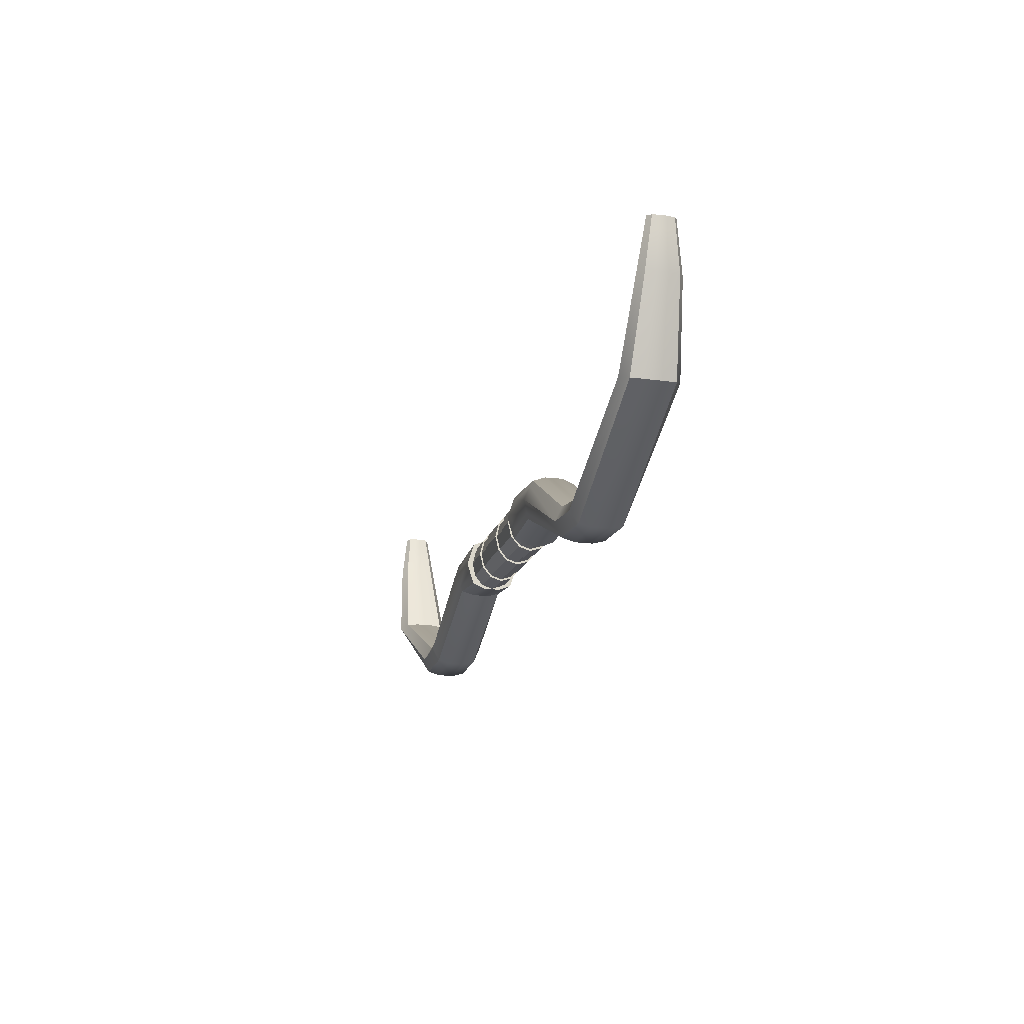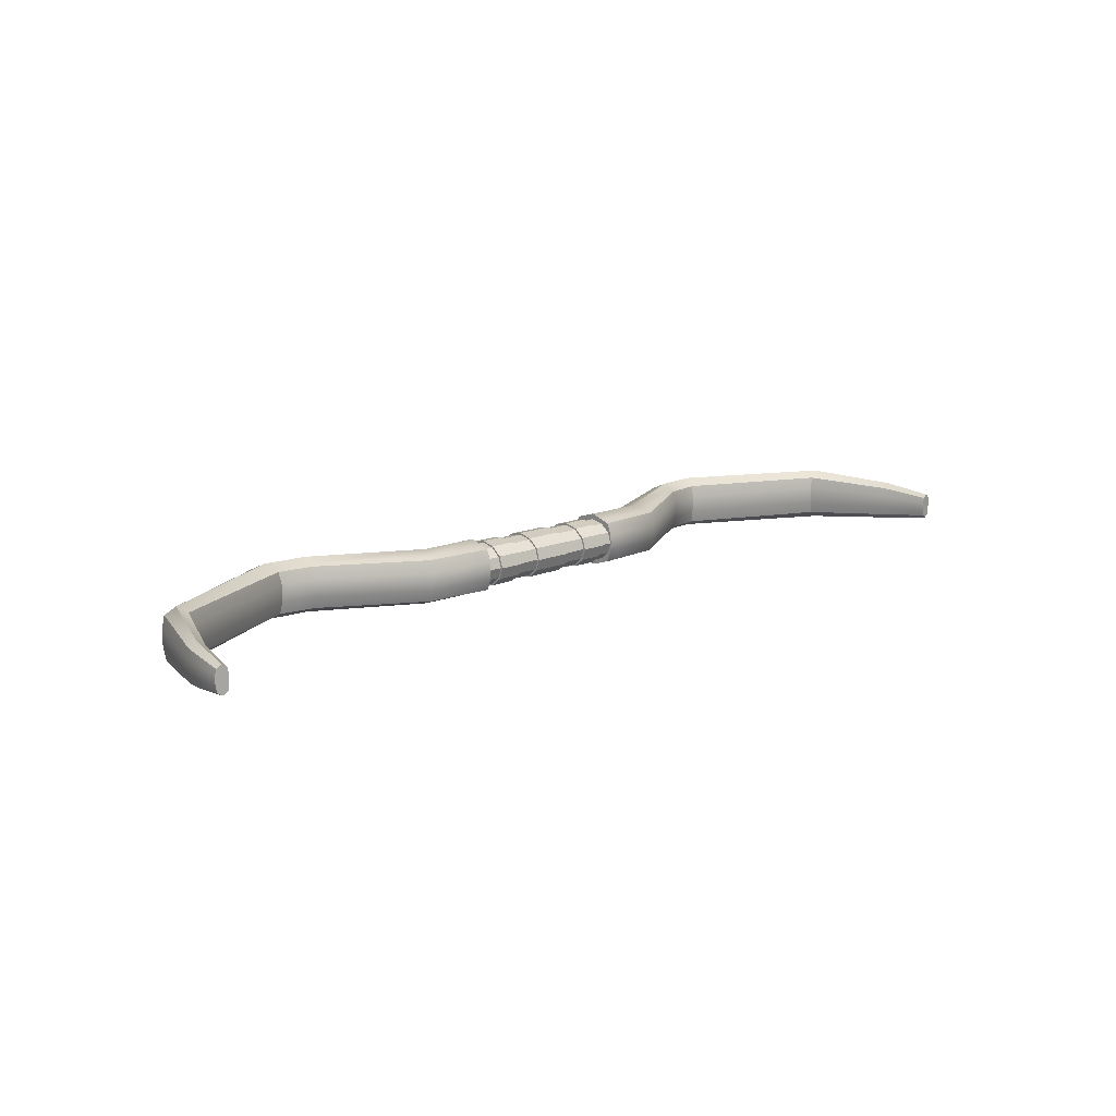
<metadata>
{"format":"obj","ext":"obj","renderer":"f3d","projection":"perspective","resolution":1024,"background":"white","views":[{"elev":-18.2,"azim":74.7,"up":"+Z"},{"elev":14.2,"azim":-43.0,"up":"+Y"}]}
</metadata>
<code>
g default
v 137.5 -34.06 35.96
v 252.2 -34.06 27.75
v 137.5 -14.51 44.18
v 255.5 -14.51 34.09
v 137.5 0 44.81
v 255.8 0 34.58
v 137.5 14.51 44.18
v 255.5 14.51 34.09
v 137.5 34.06 35.96
v 252.2 34.06 27.75
v 137.5 37.5 25
v 247.7 37.5 19.29
v 137.5 45.18 0
v 237.5 45.18 1e-06
v 137.5 37.5 -25
v 227.3 37.5 -19.29
v 137.5 34.06 -35.96
v 222.8 34.06 -27.75
v 137.5 14.51 -44.18
v 219.5 14.51 -34.09
v 137.5 0 -44.81
v 219.2 -0 -34.58
v 137.5 -14.51 -44.18
v 219.5 -14.51 -34.09
v 137.5 -34.06 -35.96
v 222.8 -34.06 -27.75
v 137.5 -37.5 -25
v 227.3 -37.5 -19.29
v 137.5 -45.18 0
v 237.5 -45.18 1e-06
v 137.5 -37.5 25
v 247.7 -37.5 19.29
v 137.5 -18.75 -25
v 137.5 -18.75 0
v 137.5 -18.75 25
v 137.5 0 -25
v 137.5 0 0
v 137.5 0 25
v 137.5 18.75 -25
v 137.5 18.75 0
v 137.5 18.75 25
v 407 -34.06 -114.4
v 407.7 -37.5 -107.2
v 406.6 -14.51 -119.8
v 409.1 -45.18 -90.63
v 410.5 -37.5 -74.1
v 411.2 -34.06 -66.85
v 411.6 -14.51 -61.41
v 406.5 -2e-06 -120.3
v 411.7 2e-06 -61
v 406.6 14.51 -119.8
v 411.6 14.51 -61.41
v 407 34.06 -114.4
v 407.7 37.5 -107.2
v 409.1 45.18 -90.63
v 410.5 37.5 -74.1
v 411.2 34.06 -66.85
v 492.6 -34.05 -118.2
v 489.3 -37.5 -111.7
v 495.1 -14.51 -123
v 481.8 -45.18 -96.92
v 474.2 -37.5 -82.14
v 470.9 -34.06 -75.66
v 468.5 -14.51 -70.8
v 495.3 -0.000106 -123.4
v 468.3 -1.3e-05 -70.43
v 495.1 14.51 -123
v 468.5 14.51 -70.8
v 492.6 34.05 -118.2
v 489.3 37.5 -111.7
v 481.8 45.18 -96.92
v 474.2 37.5 -82.14
v 470.9 34.06 -75.66
v 731 -34.06 15.64
v 726 -37.5 17.55
v 734.7 -14.51 14.21
v 714.7 -45.18 21.91
v 703.3 -37.5 26.27
v 698.4 -34.06 28.18
v 694.6 -14.51 29.61
v 735 -0.000493 14.1
v 694.4 -0.000474 29.72
v 734.7 14.51 14.21
v 694.6 14.51 29.61
v 731 34.05 15.64
v 726 37.5 17.55
v 714.7 45.18 21.91
v 703.3 37.5 26.27
v 698.4 34.05 28.18
v 778.8 -25.42 155.2
v 775.1 -27.99 155.8
v 781.6 -10.83 154.8
v 766.7 -33.72 157.3
v 758.2 -27.99 158.7
v 754.5 -25.42 159.3
v 751.7 -10.83 159.8
v 781.8 -0.001608 154.7
v 751.5 -0.001773 159.8
v 781.6 10.83 154.8
v 751.7 10.83 159.8
v 778.8 25.41 155.2
v 775.1 27.99 155.8
v 766.7 33.72 157.3
v 758.2 27.99 158.7
v 754.5 25.41 159.3
v 788.1 -16.73 236.2
v 785.6 -18.42 236.6
v 789.9 -7.132 235.9
v 785.6 -9.213 236.6
v 780.1 -22.2 237.6
v 780.1 -9.213 237.6
v 774.5 -18.42 238.5
v 774.5 -9.212 238.5
v 772.1 -16.73 238.9
v 770.2 -7.131 239.2
v 790.1 -0.001942 235.9
v 785.6 -0.002043 236.6
v 780.1 -0.002038 237.6
v 774.5 -0.002032 238.5
v 770.1 -0.002132 239.2
v 789.9 7.126 235.9
v 785.6 9.208 236.6
v 780.1 9.208 237.6
v 774.5 9.208 238.5
v 770.2 7.126 239.2
v 788.1 16.73 236.2
v 785.6 18.42 236.6
v 780.1 22.19 237.6
v 774.5 18.42 238.5
v 772.1 16.73 238.9
v 154.5 45.18 0
v 152.8 37.5 -24.03
v 152 34.06 -34.57
v 151.5 14.51 -42.46
v 151.4 -0 -43.07
v 151.5 -14.51 -42.46
v 152 -34.06 -34.57
v 152.8 -37.5 -24.03
v 154.5 -45.18 0
v 156.3 -37.5 24.03
v 157 -34.06 34.57
v 157.6 -14.51 42.46
v 157.6 0 43.07
v 157.6 14.51 42.46
v 157 34.06 34.57
v 156.3 37.5 24.03
v 786 18.7 217.8
v 788 7.969 217.5
v 788.2 -0.001866 217.4
v 788 -7.974 217.5
v 786 -18.71 217.8
v 783.3 -20.6 218.3
v 777 -24.82 219.3
v 770.8 -20.6 220.3
v 768.1 -18.71 220.8
v 766 -7.973 221.1
v 765.9 -0.00205 221.2
v 766 7.969 221.1
v 768.1 18.7 220.8
v 770.8 20.6 220.3
v 777 24.82 219.3
v 783.3 20.6 218.3
v -137.5 -34.06 35.96
v -252.2 -34.06 27.75
v -137.5 -14.51 44.18
v -255.5 -14.51 34.09
v -137.5 0 44.81
v -255.8 0 34.58
v -137.5 14.51 44.18
v -255.5 14.51 34.09
v -137.5 34.06 35.96
v -252.2 34.06 27.75
v -137.5 37.5 25
v -247.7 37.5 19.29
v -137.5 45.18 0
v -237.5 45.18 1e-06
v -137.5 37.5 -25
v -227.3 37.5 -19.29
v -137.5 34.06 -35.96
v -222.8 34.06 -27.75
v -137.5 14.51 -44.18
v -219.5 14.51 -34.09
v -137.5 0 -44.81
v -219.2 0 -34.58
v -137.5 -14.51 -44.18
v -219.5 -14.51 -34.09
v -137.5 -34.06 -35.96
v -222.8 -34.06 -27.75
v -137.5 -37.5 -25
v -227.3 -37.5 -19.29
v -137.5 -45.18 0
v -237.5 -45.18 1e-06
v -137.5 -37.5 25
v -247.7 -37.5 19.29
v -137.5 -18.75 -25
v -137.5 -18.75 0
v -137.5 -18.75 25
v -137.5 0 -25
v -137.5 0 0
v -137.5 0 25
v -137.5 18.75 -25
v -137.5 18.75 0
v -137.5 18.75 25
v -407 -34.06 -114.4
v -407.7 -37.5 -107.2
v -406.6 -14.51 -119.8
v -409.1 -45.18 -90.63
v -410.5 -37.5 -74.1
v -411.2 -34.06 -66.85
v -411.6 -14.51 -61.41
v -406.5 -2e-06 -120.3
v -411.7 2e-06 -61
v -406.6 14.51 -119.8
v -411.6 14.51 -61.41
v -407 34.06 -114.4
v -407.7 37.5 -107.2
v -409.1 45.18 -90.63
v -410.5 37.5 -74.1
v -411.2 34.06 -66.85
v -492.6 -34.05 -118.2
v -489.3 -37.5 -111.7
v -495.1 -14.51 -123
v -481.8 -45.18 -96.92
v -474.2 -37.5 -82.14
v -470.9 -34.06 -75.66
v -468.5 -14.51 -70.8
v -495.3 -0.000106 -123.4
v -468.3 -1.3e-05 -70.43
v -495.1 14.51 -123
v -468.5 14.51 -70.8
v -492.6 34.05 -118.2
v -489.3 37.5 -111.7
v -481.8 45.18 -96.92
v -474.2 37.5 -82.14
v -470.9 34.06 -75.66
v -731 -34.06 15.64
v -726 -37.5 17.55
v -734.7 -14.51 14.21
v -714.7 -45.18 21.91
v -703.3 -37.5 26.27
v -698.4 -34.06 28.18
v -694.6 -14.51 29.61
v -735 -0.000493 14.1
v -694.4 -0.000474 29.72
v -734.7 14.51 14.21
v -694.6 14.51 29.61
v -731 34.05 15.64
v -726 37.5 17.55
v -714.7 45.18 21.91
v -703.3 37.5 26.27
v -698.4 34.05 28.18
v -778.8 -25.42 155.2
v -775.1 -27.99 155.8
v -781.6 -10.83 154.8
v -766.7 -33.72 157.3
v -758.2 -27.99 158.7
v -754.5 -25.42 159.3
v -751.7 -10.83 159.8
v -781.8 -0.001608 154.7
v -751.5 -0.001773 159.8
v -781.6 10.83 154.8
v -751.7 10.83 159.8
v -778.8 25.41 155.2
v -775.1 27.99 155.8
v -766.7 33.72 157.3
v -758.2 27.99 158.7
v -754.5 25.41 159.3
v -788.1 -16.73 236.2
v -785.6 -18.42 236.6
v -789.9 -7.132 235.9
v -785.6 -9.213 236.6
v -780.1 -22.2 237.6
v -780.1 -9.213 237.6
v -774.5 -18.42 238.5
v -774.5 -9.212 238.5
v -772.1 -16.73 238.9
v -770.2 -7.131 239.2
v -790.1 -0.001942 235.9
v -785.6 -0.002043 236.6
v -780.1 -0.002038 237.6
v -774.5 -0.002032 238.5
v -770.1 -0.002132 239.2
v -789.9 7.126 235.9
v -785.6 9.208 236.6
v -780.1 9.208 237.6
v -774.5 9.208 238.5
v -770.2 7.126 239.2
v -788.1 16.73 236.2
v -785.6 18.42 236.6
v -780.1 22.19 237.6
v -774.5 18.42 238.5
v -772.1 16.73 238.9
v -154.5 45.18 0
v -152.8 37.5 -24.03
v -152 34.06 -34.57
v -151.5 14.51 -42.46
v -151.4 0 -43.07
v -151.5 -14.51 -42.46
v -152 -34.06 -34.57
v -152.8 -37.5 -24.03
v -154.5 -45.18 0
v -156.3 -37.5 24.03
v -157 -34.06 34.57
v -157.6 -14.51 42.46
v -157.6 0 43.07
v -157.6 14.51 42.46
v -157 34.06 34.57
v -156.3 37.5 24.03
v -786 18.7 217.8
v -788 7.969 217.5
v -788.2 -0.001866 217.4
v -788 -7.974 217.5
v -786 -18.71 217.8
v -783.3 -20.6 218.3
v -777 -24.82 219.3
v -770.8 -20.6 220.3
v -768.1 -18.71 220.8
v -766 -7.973 221.1
v -765.9 -0.00205 221.2
v -766 7.969 221.1
v -768.1 18.7 220.8
v -770.8 20.6 220.3
v -777 24.82 219.3
v -783.3 20.6 218.3
g Bow_Wood
f 1 141 142 3
f 3 142 143 5
f 5 143 144 7
f 7 144 145 9
f 9 145 146 11
f 11 146 131 13
f 13 131 132 15
f 15 132 133 17
f 17 133 134 19
f 19 134 135 21
f 21 135 136 23
f 23 136 137 25
f 25 137 138 27
f 27 138 139 29
f 29 139 140 31
f 31 140 141 1
f 107 106 108 109
f 110 107 109 111
f 112 110 111 113
f 114 112 113 115
f 109 108 116 117
f 111 109 117 118
f 113 111 118 119
f 115 113 119 120
f 117 116 121 122
f 118 117 122 123
f 119 118 123 124
f 120 119 124 125
f 122 121 126 127
f 123 122 127 128
f 124 123 128 129
f 125 124 129 130
f 25 27 33 23
f 27 29 34 33
f 29 31 35 34
f 31 1 3 35
f 23 33 36 21
f 33 34 37 36
f 34 35 38 37
f 35 3 5 38
f 21 36 39 19
f 36 37 40 39
f 37 38 41 40
f 38 5 7 41
f 19 39 15 17
f 39 40 13 15
f 40 41 11 13
f 41 7 9 11
f 28 26 42 43
f 26 24 44 42
f 30 28 43 45
f 32 30 45 46
f 2 32 46 47
f 4 2 47 48
f 24 22 49 44
f 6 4 48 50
f 22 20 51 49
f 8 6 50 52
f 20 18 53 51
f 18 16 54 53
f 16 14 55 54
f 14 12 56 55
f 12 10 57 56
f 10 8 52 57
f 43 42 58 59
f 42 44 60 58
f 45 43 59 61
f 46 45 61 62
f 47 46 62 63
f 48 47 63 64
f 44 49 65 60
f 50 48 64 66
f 49 51 67 65
f 52 50 66 68
f 51 53 69 67
f 53 54 70 69
f 54 55 71 70
f 55 56 72 71
f 56 57 73 72
f 57 52 68 73
f 59 58 74 75
f 58 60 76 74
f 61 59 75 77
f 62 61 77 78
f 63 62 78 79
f 64 63 79 80
f 60 65 81 76
f 66 64 80 82
f 65 67 83 81
f 68 66 82 84
f 67 69 85 83
f 69 70 86 85
f 70 71 87 86
f 71 72 88 87
f 72 73 89 88
f 73 68 84 89
f 75 74 90 91
f 74 76 92 90
f 77 75 91 93
f 78 77 93 94
f 79 78 94 95
f 80 79 95 96
f 76 81 97 92
f 82 80 96 98
f 81 83 99 97
f 84 82 98 100
f 83 85 101 99
f 85 86 102 101
f 86 87 103 102
f 87 88 104 103
f 88 89 105 104
f 89 84 100 105
f 91 90 151 152
f 90 92 150 151
f 93 91 152 153
f 94 93 153 154
f 95 94 154 155
f 96 95 155 156
f 92 97 149 150
f 98 96 156 157
f 97 99 148 149
f 100 98 157 158
f 99 101 147 148
f 101 102 162 147
f 102 103 161 162
f 103 104 160 161
f 104 105 159 160
f 105 100 158 159
f 131 14 16 132
f 133 132 16 18
f 134 133 18 20
f 135 134 20 22
f 136 135 22 24
f 137 136 24 26
f 138 137 26 28
f 139 138 28 30
f 140 139 30 32
f 141 140 32 2
f 142 141 2 4
f 143 142 4 6
f 144 143 6 8
f 145 144 8 10
f 146 145 10 12
f 131 146 12 14
f 148 147 126 121
f 149 148 121 116
f 150 149 116 108
f 151 150 108 106
f 152 151 106 107
f 153 152 107 110
f 154 153 110 112
f 155 154 112 114
f 156 155 114 115
f 157 156 115 120
f 158 157 120 125
f 159 158 125 130
f 160 159 130 129
f 161 160 129 128
f 162 161 128 127
f 147 162 127 126
f 163 165 304 303
f 165 167 305 304
f 167 169 306 305
f 169 171 307 306
f 171 173 308 307
f 173 175 293 308
f 175 177 294 293
f 177 179 295 294
f 179 181 296 295
f 181 183 297 296
f 183 185 298 297
f 185 187 299 298
f 187 189 300 299
f 189 191 301 300
f 191 193 302 301
f 193 163 303 302
f 269 271 270 268
f 272 273 271 269
f 274 275 273 272
f 276 277 275 274
f 271 279 278 270
f 273 280 279 271
f 275 281 280 273
f 277 282 281 275
f 279 284 283 278
f 280 285 284 279
f 281 286 285 280
f 282 287 286 281
f 284 289 288 283
f 285 290 289 284
f 286 291 290 285
f 287 292 291 286
f 187 185 195 189
f 189 195 196 191
f 191 196 197 193
f 193 197 165 163
f 185 183 198 195
f 195 198 199 196
f 196 199 200 197
f 197 200 167 165
f 183 181 201 198
f 198 201 202 199
f 199 202 203 200
f 200 203 169 167
f 181 179 177 201
f 201 177 175 202
f 202 175 173 203
f 203 173 171 169
f 190 205 204 188
f 188 204 206 186
f 192 207 205 190
f 194 208 207 192
f 164 209 208 194
f 166 210 209 164
f 186 206 211 184
f 168 212 210 166
f 184 211 213 182
f 170 214 212 168
f 182 213 215 180
f 180 215 216 178
f 178 216 217 176
f 176 217 218 174
f 174 218 219 172
f 172 219 214 170
f 205 221 220 204
f 204 220 222 206
f 207 223 221 205
f 208 224 223 207
f 209 225 224 208
f 210 226 225 209
f 206 222 227 211
f 212 228 226 210
f 211 227 229 213
f 214 230 228 212
f 213 229 231 215
f 215 231 232 216
f 216 232 233 217
f 217 233 234 218
f 218 234 235 219
f 219 235 230 214
f 221 237 236 220
f 220 236 238 222
f 223 239 237 221
f 224 240 239 223
f 225 241 240 224
f 226 242 241 225
f 222 238 243 227
f 228 244 242 226
f 227 243 245 229
f 230 246 244 228
f 229 245 247 231
f 231 247 248 232
f 232 248 249 233
f 233 249 250 234
f 234 250 251 235
f 235 251 246 230
f 237 253 252 236
f 236 252 254 238
f 239 255 253 237
f 240 256 255 239
f 241 257 256 240
f 242 258 257 241
f 238 254 259 243
f 244 260 258 242
f 243 259 261 245
f 246 262 260 244
f 245 261 263 247
f 247 263 264 248
f 248 264 265 249
f 249 265 266 250
f 250 266 267 251
f 251 267 262 246
f 253 314 313 252
f 252 313 312 254
f 255 315 314 253
f 256 316 315 255
f 257 317 316 256
f 258 318 317 257
f 254 312 311 259
f 260 319 318 258
f 259 311 310 261
f 262 320 319 260
f 261 310 309 263
f 263 309 324 264
f 264 324 323 265
f 265 323 322 266
f 266 322 321 267
f 267 321 320 262
f 293 294 178 176
f 295 180 178 294
f 296 182 180 295
f 297 184 182 296
f 298 186 184 297
f 299 188 186 298
f 300 190 188 299
f 301 192 190 300
f 302 194 192 301
f 303 164 194 302
f 304 166 164 303
f 305 168 166 304
f 306 170 168 305
f 307 172 170 306
f 308 174 172 307
f 293 176 174 308
f 310 283 288 309
f 311 278 283 310
f 312 270 278 311
f 313 268 270 312
f 314 269 268 313
f 315 272 269 314
f 316 274 272 315
f 317 276 274 316
f 318 277 276 317
f 319 282 277 318
f 320 287 282 319
f 321 292 287 320
f 322 291 292 321
f 323 290 291 322
f 324 289 290 323
f 309 288 289 324
g default
v 139.2 30.69 -21.73
v 139.2 17.72 -37.63
v 139.2 0 -43.45
v 139.2 -17.72 -37.63
v 139.2 -30.69 -21.73
v 139.2 -35.44 0
v 139.2 -30.69 21.73
v 139.2 -17.72 37.63
v 139.2 0 43.45
v 139.2 17.72 37.63
v 139.2 30.69 21.73
v 139.2 35.44 0
v 114.4 30.69 21.73
v 114.4 17.72 37.63
v 114.4 0 43.45
v 114.4 -17.72 37.63
v 114.4 -30.69 21.73
v 114.4 -35.44 0
v 114.4 -30.69 -21.73
v 114.4 -17.72 -37.63
v 114.4 0 -43.45
v 114.4 17.72 -37.63
v 114.4 30.69 -21.73
v 114.4 35.44 0
v 73.45 30.69 21.73
v 73.45 17.72 37.63
v 73.45 0 43.45
v 73.45 -17.72 37.63
v 73.45 -30.69 21.73
v 73.45 -35.44 0
v 73.45 -30.69 -21.73
v 73.45 -17.72 -37.63
v 73.45 0 -43.45
v 73.45 17.72 -37.63
v 73.45 30.69 -21.73
v 73.45 35.44 0
v 32.52 30.69 21.73
v 32.52 17.72 37.63
v 32.52 0 43.45
v 32.52 -17.72 37.63
v 32.52 -30.69 21.73
v 32.52 -35.44 0
v 32.52 -30.69 -21.73
v 32.52 -17.72 -37.63
v 32.52 0 -43.45
v 32.52 17.72 -37.63
v 32.52 30.69 -21.73
v 32.52 35.44 0
v 114.4 33.09 23.43
v 114.4 19.11 40.58
v 73.45 33.09 23.43
v 73.45 19.11 40.58
v 114.4 0 46.85
v 73.45 0 46.85
v 114.4 -19.11 40.58
v 73.45 -19.11 40.58
v 114.4 -33.09 23.43
v 73.45 -33.09 23.43
v 114.4 -38.21 0
v 73.45 -38.21 0
v 114.4 -33.09 -23.43
v 73.45 -33.09 -23.43
v 114.4 -19.11 -40.58
v 73.45 -19.11 -40.58
v 114.4 0 -46.85
v 73.45 0 -46.85
v 114.4 19.11 -40.58
v 73.45 19.11 -40.58
v 114.4 33.09 -23.43
v 73.45 33.09 -23.43
v 114.4 38.21 0
v 73.45 38.21 0
v 32.52 33.09 23.43
v 32.52 19.11 40.58
v 0 33.09 23.43
v 0 19.11 40.58
v 32.52 0 46.85
v 0 0 46.85
v 32.52 -19.11 40.58
v 0 -19.11 40.58
v 32.52 -33.09 23.43
v 0 -33.09 23.43
v 32.52 -38.21 0
v 0 -38.21 0
v 32.52 -33.09 -23.43
v 0 -33.09 -23.43
v 32.52 -19.11 -40.58
v 0 -19.11 -40.58
v 32.52 0 -46.85
v 0 0 -46.85
v 32.52 19.11 -40.58
v 0 19.11 -40.58
v 32.52 33.09 -23.43
v 0 33.09 -23.43
v 32.52 38.21 0
v 0 38.21 0
v -139.2 30.69 -21.73
v -139.2 17.72 -37.63
v -139.2 0 -43.45
v -139.2 -17.72 -37.63
v -139.2 -30.69 -21.73
v -139.2 -35.44 0
v -139.2 -30.69 21.73
v -139.2 -17.72 37.63
v -139.2 0 43.45
v -139.2 17.72 37.63
v -139.2 30.69 21.73
v -139.2 35.44 -0
v -114.4 30.69 21.73
v -114.4 17.72 37.63
v -114.4 0 43.45
v -114.4 -17.72 37.63
v -114.4 -30.69 21.73
v -114.4 -35.44 -0
v -114.4 -30.69 -21.73
v -114.4 -17.72 -37.63
v -114.4 0 -43.45
v -114.4 17.72 -37.63
v -114.4 30.69 -21.73
v -114.4 35.44 0
v -73.45 30.69 21.73
v -73.45 17.72 37.63
v -73.45 0 43.45
v -73.45 -17.72 37.63
v -73.45 -30.69 21.73
v -73.45 -35.44 0
v -73.45 -30.69 -21.73
v -73.45 -17.72 -37.63
v -73.45 0 -43.45
v -73.45 17.72 -37.63
v -73.45 30.69 -21.73
v -73.45 35.44 -0
v -32.52 30.69 21.73
v -32.52 17.72 37.63
v -32.52 0 43.45
v -32.52 -17.72 37.63
v -32.52 -30.69 21.73
v -32.52 -35.44 0
v -32.52 -30.69 -21.73
v -32.52 -17.72 -37.63
v -32.52 0 -43.45
v -32.52 17.72 -37.63
v -32.52 30.69 -21.73
v -32.52 35.44 0
v -114.4 33.09 23.43
v -114.4 19.11 40.58
v -73.45 33.09 23.43
v -73.45 19.11 40.58
v -114.4 0 46.85
v -73.45 0 46.85
v -114.4 -19.11 40.58
v -73.45 -19.11 40.58
v -114.4 -33.09 23.43
v -73.45 -33.09 23.43
v -114.4 -38.21 -0
v -73.45 -38.21 0
v -114.4 -33.09 -23.43
v -73.45 -33.09 -23.43
v -114.4 -19.11 -40.58
v -73.45 -19.11 -40.58
v -114.4 0 -46.85
v -73.45 0 -46.85
v -114.4 19.11 -40.58
v -73.45 19.11 -40.58
v -114.4 33.09 -23.43
v -73.45 33.09 -23.43
v -114.4 38.21 0
v -73.45 38.21 -0
v -32.52 33.09 23.43
v -32.52 19.11 40.58
v -32.52 0 46.85
v -32.52 -19.11 40.58
v -32.52 -33.09 23.43
v -32.52 -38.21 0
v -32.52 -33.09 -23.43
v -32.52 -19.11 -40.58
v -32.52 0 -46.85
v -32.52 19.11 -40.58
v -32.52 33.09 -23.43
v -32.52 38.21 0
g Bow_Handle
f 325 326 346 347
f 326 327 345 346
f 327 328 344 345
f 328 329 343 344
f 329 330 342 343
f 330 331 341 342
f 331 332 340 341
f 332 333 339 340
f 333 334 338 339
f 334 335 337 338
f 335 336 348 337
f 336 325 347 348
f 374 373 375 376
f 377 374 376 378
f 379 377 378 380
f 381 379 380 382
f 383 381 382 384
f 385 383 384 386
f 387 385 386 388
f 389 387 388 390
f 391 389 390 392
f 393 391 392 394
f 395 393 394 396
f 373 395 396 375
f 350 349 361 362
f 351 350 362 363
f 352 351 363 364
f 353 352 364 365
f 354 353 365 366
f 355 354 366 367
f 356 355 367 368
f 357 356 368 369
f 358 357 369 370
f 359 358 370 371
f 360 359 371 372
f 349 360 372 361
f 398 397 399 400
f 401 398 400 402
f 403 401 402 404
f 405 403 404 406
f 407 405 406 408
f 409 407 408 410
f 411 409 410 412
f 413 411 412 414
f 415 413 414 416
f 417 415 416 418
f 419 417 418 420
f 397 419 420 399
f 338 337 373 374
f 349 350 376 375
f 339 338 374 377
f 350 351 378 376
f 340 339 377 379
f 351 352 380 378
f 341 340 379 381
f 352 353 382 380
f 342 341 381 383
f 353 354 384 382
f 343 342 383 385
f 354 355 386 384
f 344 343 385 387
f 355 356 388 386
f 345 344 387 389
f 356 357 390 388
f 346 345 389 391
f 357 358 392 390
f 347 346 391 393
f 358 359 394 392
f 348 347 393 395
f 359 360 396 394
f 337 348 395 373
f 360 349 375 396
f 362 361 397 398
f 363 362 398 401
f 364 363 401 403
f 365 364 403 405
f 366 365 405 407
f 367 366 407 409
f 368 367 409 411
f 369 368 411 413
f 370 369 413 415
f 371 370 415 417
f 372 371 417 419
f 361 372 419 397
f 421 443 442 422
f 422 442 441 423
f 423 441 440 424
f 424 440 439 425
f 425 439 438 426
f 426 438 437 427
f 427 437 436 428
f 428 436 435 429
f 429 435 434 430
f 430 434 433 431
f 431 433 444 432
f 432 444 443 421
f 470 472 471 469
f 473 474 472 470
f 475 476 474 473
f 477 478 476 475
f 479 480 478 477
f 481 482 480 479
f 483 484 482 481
f 485 486 484 483
f 487 488 486 485
f 489 490 488 487
f 491 492 490 489
f 469 471 492 491
f 446 458 457 445
f 447 459 458 446
f 448 460 459 447
f 449 461 460 448
f 450 462 461 449
f 451 463 462 450
f 452 464 463 451
f 453 465 464 452
f 454 466 465 453
f 455 467 466 454
f 456 468 467 455
f 445 457 468 456
f 494 400 399 493
f 495 402 400 494
f 496 404 402 495
f 497 406 404 496
f 498 408 406 497
f 499 410 408 498
f 500 412 410 499
f 501 414 412 500
f 502 416 414 501
f 503 418 416 502
f 504 420 418 503
f 493 399 420 504
f 434 470 469 433
f 445 471 472 446
f 435 473 470 434
f 446 472 474 447
f 436 475 473 435
f 447 474 476 448
f 437 477 475 436
f 448 476 478 449
f 438 479 477 437
f 449 478 480 450
f 439 481 479 438
f 450 480 482 451
f 440 483 481 439
f 451 482 484 452
f 441 485 483 440
f 452 484 486 453
f 442 487 485 441
f 453 486 488 454
f 443 489 487 442
f 454 488 490 455
f 444 491 489 443
f 455 490 492 456
f 433 469 491 444
f 456 492 471 445
f 458 494 493 457
f 459 495 494 458
f 460 496 495 459
f 461 497 496 460
f 462 498 497 461
f 463 499 498 462
f 464 500 499 463
f 465 501 500 464
f 466 502 501 465
f 467 503 502 466
f 468 504 503 467
f 457 493 504 468

</code>
